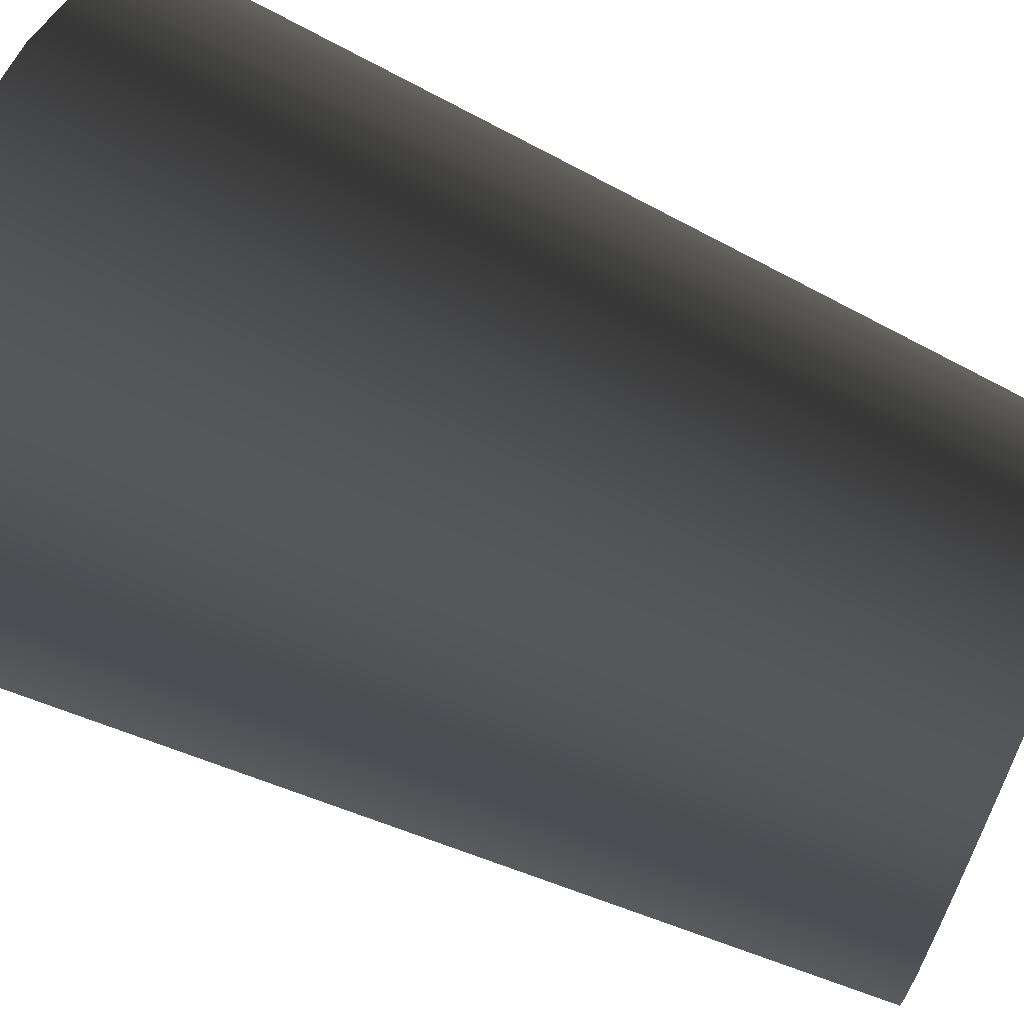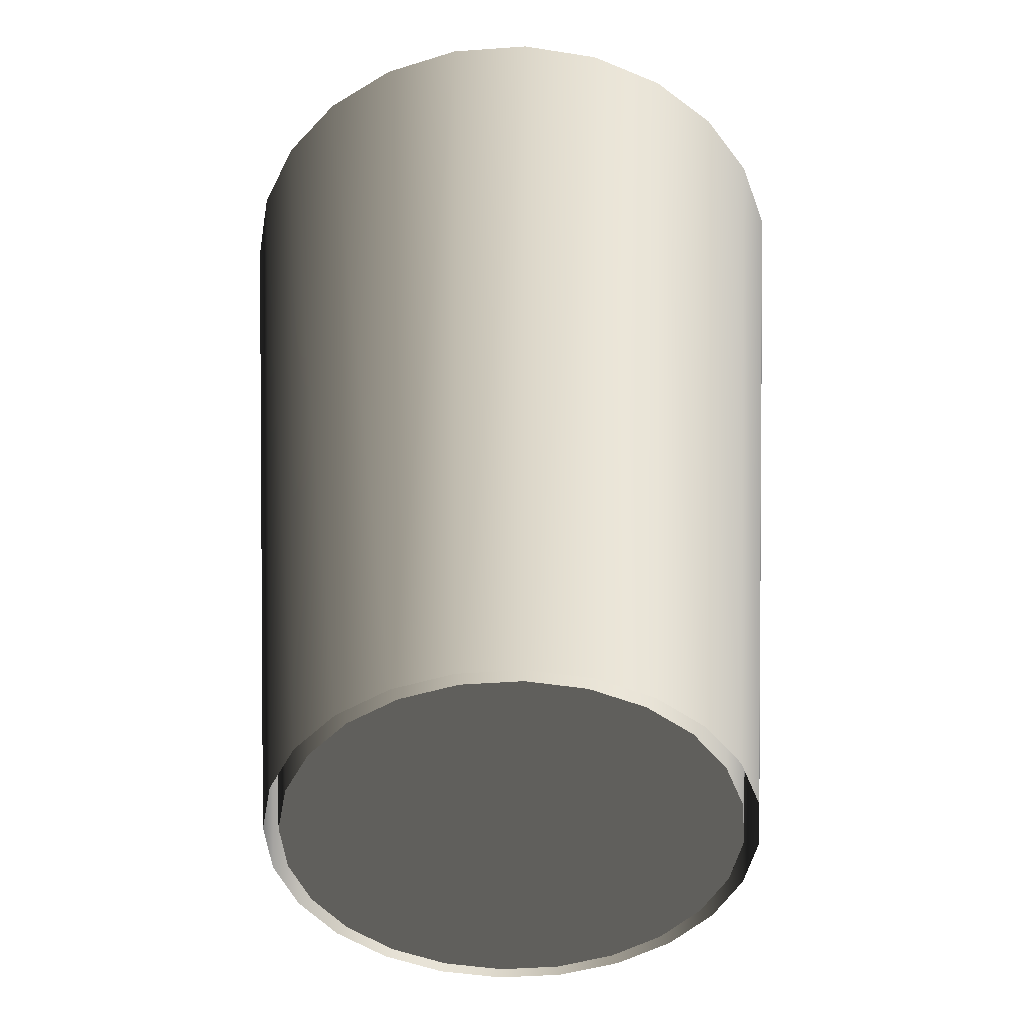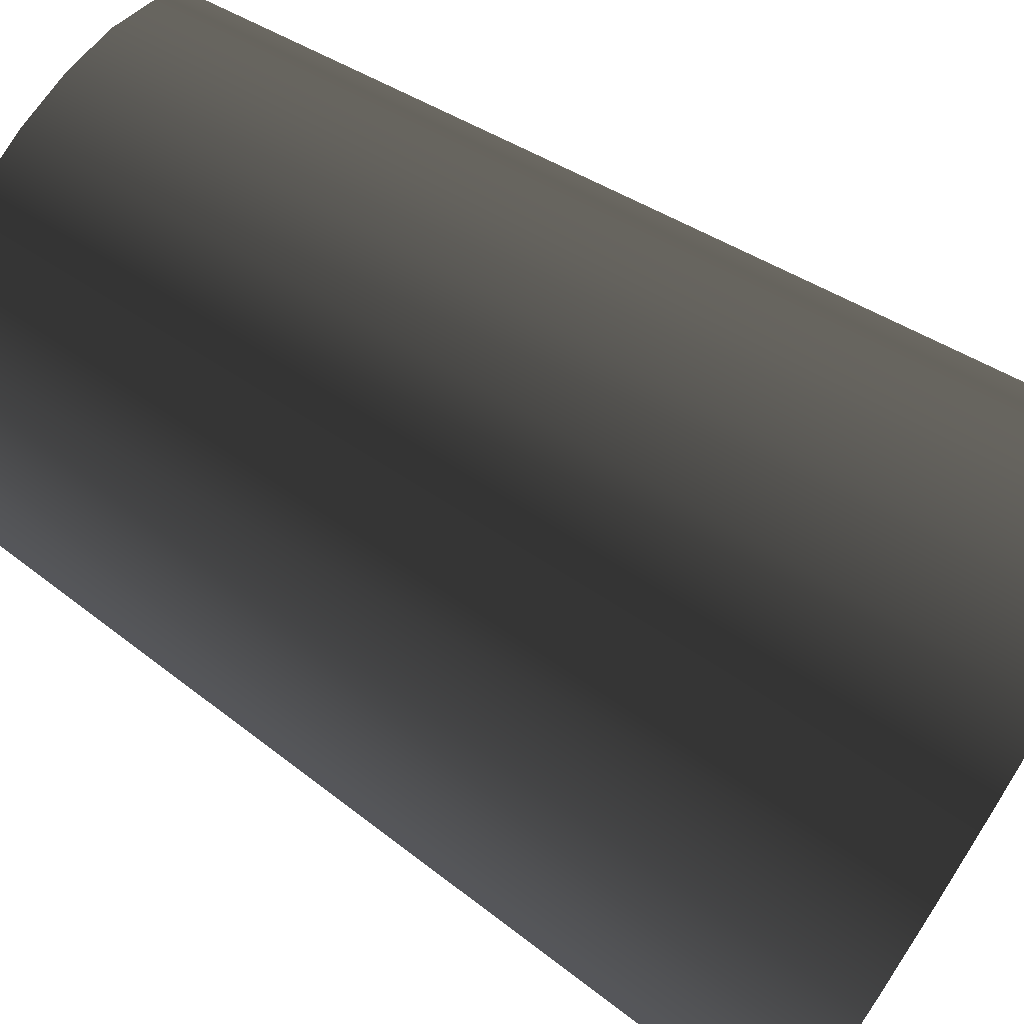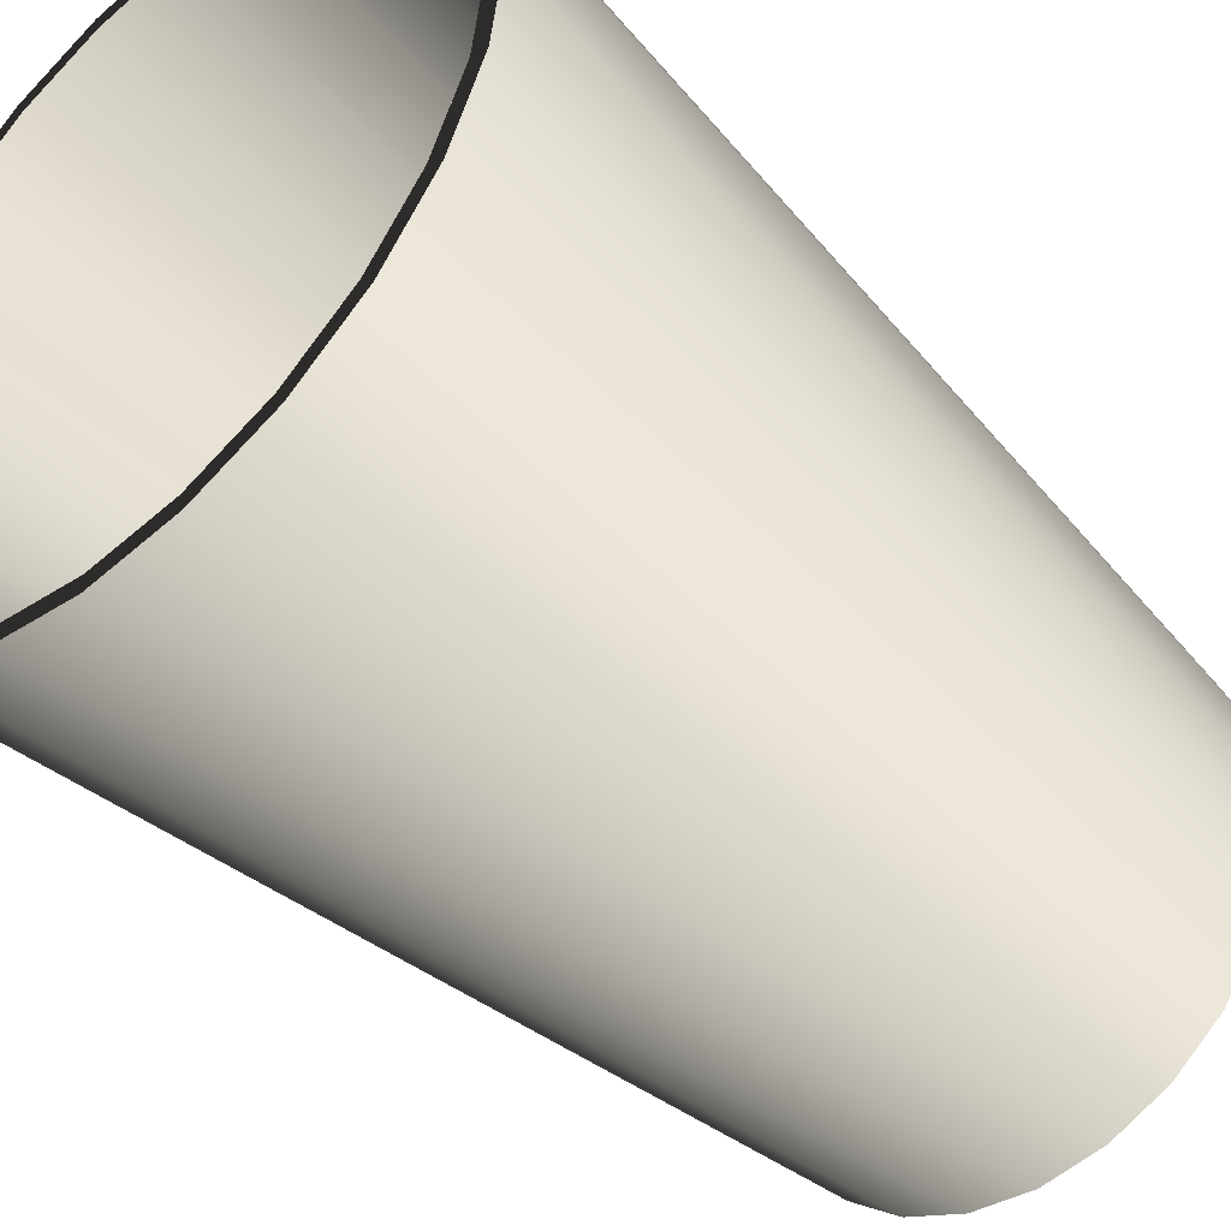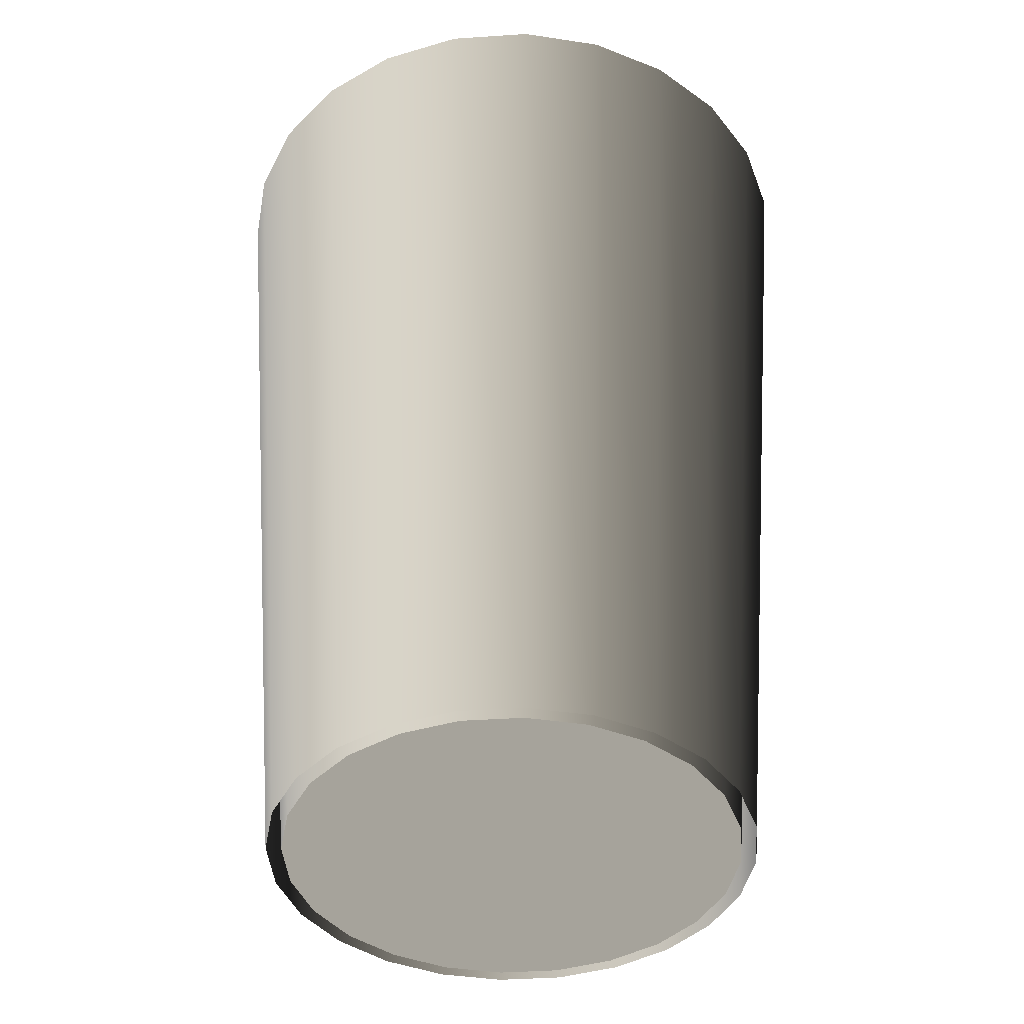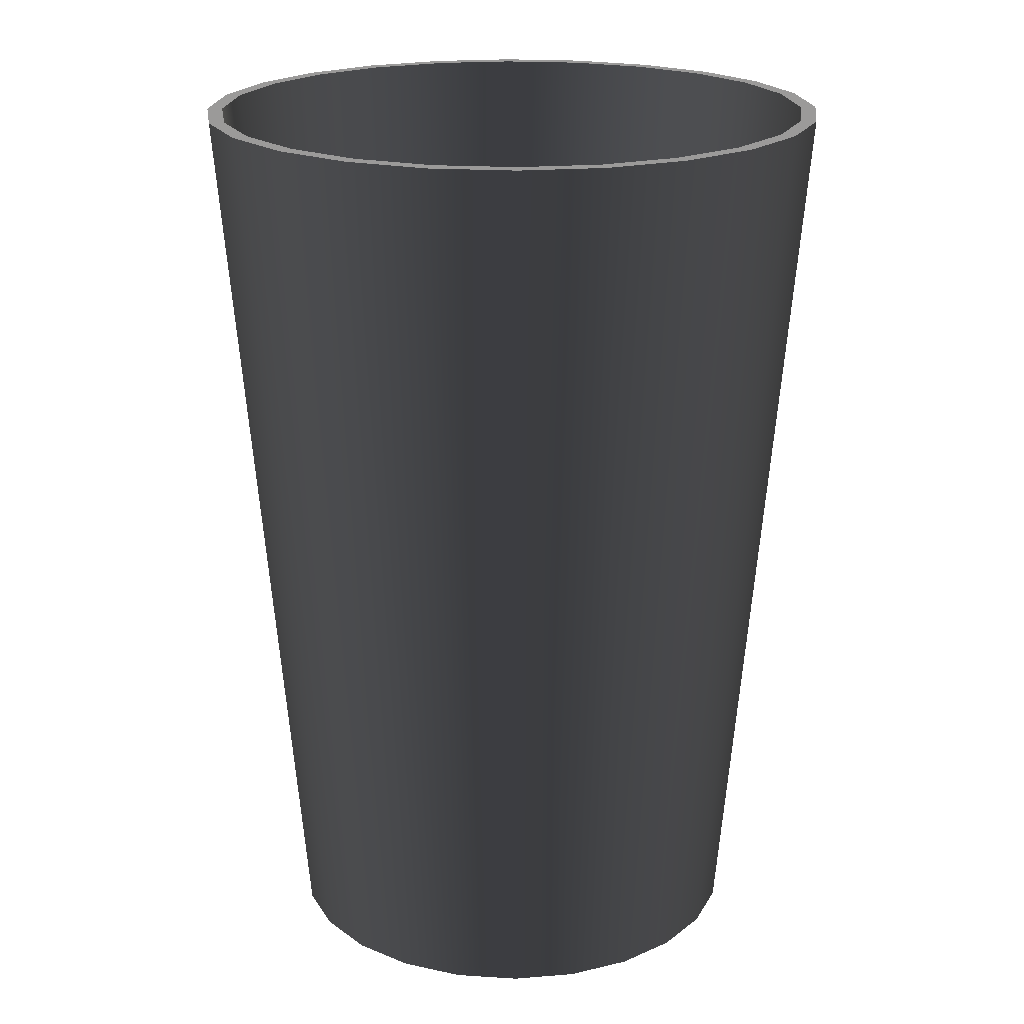
<metadata>
{"format":"obj","ext":"obj","renderer":"f3d","projection":"perspective","resolution":1024,"background":"white","views":[{"elev":67.7,"azim":115.0,"up":"+Y"},{"elev":-45.9,"azim":72.2,"up":"+Z"},{"elev":73.5,"azim":-58.0,"up":"+Y"},{"elev":-44.9,"azim":41.8,"up":"+Y"},{"elev":-41.8,"azim":-62.9,"up":"+Z"},{"elev":20.6,"azim":179.1,"up":"+Z"}]}
</metadata>
<code>
v 0.02906 -0.007788 -0.06011
v 0.02906 0.007788 -0.06011
v 0.03009 -1e-06 -0.06011
v 0.02606 0.01504 -0.06011
v 0.04026 -1e-06 0.06011
v 0.03889 -0.01042 0.06011
v 0.02606 -0.01504 -0.06011
v 0.03889 0.01042 0.06011
v 0.02128 -0.02128 -0.06011
v 0.03487 0.02013 0.06011
v 0.04088 0.01095 0.06011
v 0.04088 -0.01095 0.06011
v 0.03487 -0.02013 0.06011
v 0.02128 0.02128 -0.06011
v 0.03665 0.02116 0.06011
v 0.03665 -0.02116 0.06011
v 0.02847 -0.02847 0.06011
v 0.01504 0.02606 -0.06011
v 0.02847 0.02847 0.06011
v 0.02993 0.02993 0.06011
v 0.04232 -1e-06 0.06011
v 0.0278 0.01605 -0.06011
v 0.0278 -0.01605 -0.06011
v 0.02993 -0.02993 0.06011
v 0.01504 -0.02606 -0.06011
v 0.02013 0.03487 0.06011
v 0.02269 0.02269 -0.06011
v 0.031 0.008306 -0.06011
v 0.031 -0.008307 -0.06011
v 0.02269 -0.02269 -0.06011
v 0.02116 -0.03665 0.06011
v 0.02013 -0.03487 0.06011
v 0.007788 -0.02906 -0.06011
v 0.01042 0.03889 0.06011
v 0.02116 0.03665 0.06011
v 0.01605 0.0278 -0.06011
v 0.03209 -1e-06 -0.06011
v 0.007788 0.02906 -0.06011
v 0.01095 0.04088 0.06011
v 0.01605 -0.0278 -0.06011
v 0.01095 -0.04088 0.06011
v 0.01042 -0.03889 0.06011
v 0 -0.03009 -0.06011
v 0 0.04026 0.06011
v 0 0.04232 0.06011
v 0.008307 0.031 -0.06011
v 0 0.03009 -0.06011
v 0 0.03209 -0.06011
v 0.008307 -0.031 -0.06011
v 0 -0.04232 0.06011
v 0 -0.04026 0.06011
v -0.007788 -0.02906 -0.06011
v -0.01042 0.03889 0.06011
v -0.008307 0.031 -0.06011
v -0.007788 0.02906 -0.06011
v -0.01095 0.04088 0.06011
v 0 -0.03209 -0.06011
v -0.01095 -0.04088 0.06011
v -0.01042 -0.03889 0.06011
v -0.01504 -0.02606 -0.06011
v -0.02013 0.03487 0.06011
v -0.01605 0.0278 -0.06011
v -0.01504 0.02606 -0.06011
v -0.02116 0.03665 0.06011
v -0.008307 -0.031 -0.06011
v -0.02013 -0.03487 0.06011
v -0.02128 0.02128 -0.06011
v -0.02847 0.02847 0.06011
v -0.02269 0.02269 -0.06011
v -0.02116 -0.03665 0.06011
v -0.02128 -0.02128 -0.06011
v -0.02993 0.02993 0.06011
v -0.01605 -0.0278 -0.06011
v -0.02847 -0.02847 0.06011
v -0.02606 -0.01504 -0.06011
v -0.03487 0.02013 0.06011
v -0.03665 0.02116 0.06011
v -0.02993 -0.02993 0.06011
v -0.03487 -0.02013 0.06011
v -0.02606 0.01504 -0.06011
v -0.0278 0.01605 -0.06011
v -0.02269 -0.02269 -0.06011
v -0.03889 -0.01042 0.06011
v -0.02906 0.007788 -0.06011
v -0.03889 0.01042 0.06011
v -0.04088 0.01095 0.06011
v -0.03665 -0.02116 0.06011
v -0.02906 -0.007788 -0.06011
v -0.031 0.008306 -0.06011
v -0.0278 -0.01605 -0.06011
v -0.04026 -1e-06 0.06011
v -0.04088 -0.01095 0.06011
v -0.03009 -1e-06 -0.06011
v -0.04232 -1e-06 0.06011
v -0.03209 -1e-06 -0.06011
v -0.031 -0.008307 -0.06011
g mesh1_mesh1-geometry
f 1 2 3
f 2 1 4
f 3 2 1
f 4 1 2
f 2 5 3
f 3 5 2
f 3 6 1
f 1 6 3
f 4 1 7
f 7 1 4
f 4 8 2
f 2 8 4
f 5 2 8
f 8 2 5
f 6 3 5
f 5 3 6
f 6 7 1
f 1 7 6
f 4 7 9
f 9 7 4
f 8 4 10
f 10 4 8
f 11 5 8
f 8 5 11
f 12 6 5
f 5 6 12
f 7 6 13
f 13 6 7
f 13 9 7
f 7 9 13
f 4 9 14
f 14 9 4
f 14 10 4
f 4 10 14
f 15 8 10
f 10 8 15
f 11 12 5
f 5 12 11
f 11 8 15
f 15 8 11
f 6 12 16
f 16 12 6
f 6 16 13
f 13 16 6
f 9 13 17
f 17 13 9
f 14 9 18
f 18 9 14
f 10 14 19
f 19 14 10
f 15 10 20
f 20 10 15
f 12 11 21
f 21 11 12
f 22 11 15
f 15 11 22
f 12 23 16
f 16 23 12
f 13 16 24
f 24 16 13
f 13 24 17
f 17 24 13
f 17 25 9
f 9 25 17
f 18 9 25
f 25 9 18
f 26 14 18
f 18 14 26
f 14 26 19
f 19 26 14
f 20 10 19
f 19 10 20
f 27 15 20
f 20 15 27
f 28 21 11
f 11 21 28
f 21 29 12
f 12 29 21
f 11 22 28
f 28 22 11
f 15 27 22
f 22 27 15
f 23 12 29
f 29 12 23
f 30 16 23
f 23 16 30
f 16 30 24
f 24 30 16
f 17 24 31
f 31 24 17
f 25 17 32
f 32 17 25
f 18 25 33
f 33 25 18
f 18 34 26
f 26 34 18
f 35 19 26
f 26 19 35
f 20 19 35
f 35 19 20
f 20 36 27
f 27 36 20
f 21 28 37
f 37 28 21
f 29 21 37
f 37 21 29
f 30 31 24
f 24 31 30
f 17 31 32
f 32 31 17
f 32 33 25
f 25 33 32
f 18 33 38
f 38 33 18
f 34 18 38
f 38 18 34
f 39 26 34
f 34 26 39
f 35 26 39
f 39 26 35
f 36 20 35
f 35 20 36
f 31 30 40
f 40 30 31
f 32 31 41
f 41 31 32
f 33 32 42
f 42 32 33
f 38 33 43
f 43 33 38
f 38 44 34
f 34 44 38
f 39 34 45
f 45 34 39
f 46 35 39
f 39 35 46
f 35 46 36
f 36 46 35
f 40 41 31
f 31 41 40
f 32 41 42
f 42 41 32
f 42 43 33
f 33 43 42
f 38 43 47
f 47 43 38
f 44 38 47
f 47 38 44
f 45 34 44
f 44 34 45
f 48 39 45
f 45 39 48
f 39 48 46
f 46 48 39
f 41 40 49
f 49 40 41
f 42 41 50
f 50 41 42
f 43 42 51
f 51 42 43
f 47 43 52
f 52 43 47
f 47 53 44
f 44 53 47
f 45 44 53
f 53 44 45
f 45 54 48
f 48 54 45
f 49 50 41
f 41 50 49
f 42 50 51
f 51 50 42
f 51 52 43
f 43 52 51
f 47 52 55
f 55 52 47
f 53 47 55
f 55 47 53
f 45 53 56
f 56 53 45
f 54 45 56
f 56 45 54
f 50 49 57
f 57 49 50
f 51 50 58
f 58 50 51
f 52 51 59
f 59 51 52
f 55 52 60
f 60 52 55
f 55 61 53
f 53 61 55
f 56 53 61
f 61 53 56
f 56 62 54
f 54 62 56
f 57 58 50
f 50 58 57
f 51 58 59
f 59 58 51
f 59 60 52
f 52 60 59
f 55 60 63
f 63 60 55
f 61 55 63
f 63 55 61
f 56 61 64
f 64 61 56
f 62 56 64
f 64 56 62
f 58 57 65
f 65 57 58
f 59 58 66
f 66 58 59
f 60 59 66
f 66 59 60
f 63 60 67
f 67 60 63
f 63 68 61
f 61 68 63
f 64 61 68
f 68 61 64
f 64 69 62
f 62 69 64
f 65 70 58
f 58 70 65
f 66 58 70
f 70 58 66
f 66 71 60
f 60 71 66
f 67 60 71
f 71 60 67
f 68 63 67
f 67 63 68
f 64 68 72
f 72 68 64
f 69 64 72
f 72 64 69
f 70 65 73
f 73 65 70
f 66 70 74
f 74 70 66
f 71 66 74
f 74 66 71
f 67 71 75
f 75 71 67
f 67 76 68
f 68 76 67
f 72 68 76
f 76 68 72
f 77 69 72
f 72 69 77
f 73 78 70
f 70 78 73
f 74 70 78
f 78 70 74
f 79 71 74
f 74 71 79
f 71 79 75
f 75 79 71
f 67 75 80
f 80 75 67
f 76 67 80
f 80 67 76
f 72 76 77
f 77 76 72
f 69 77 81
f 81 77 69
f 78 73 82
f 82 73 78
f 74 78 79
f 79 78 74
f 83 75 79
f 79 75 83
f 80 75 84
f 84 75 80
f 80 85 76
f 76 85 80
f 77 76 85
f 85 76 77
f 86 81 77
f 77 81 86
f 82 87 78
f 78 87 82
f 79 78 87
f 87 78 79
f 75 83 88
f 88 83 75
f 79 87 83
f 83 87 79
f 84 75 88
f 88 75 84
f 85 80 84
f 84 80 85
f 77 85 86
f 86 85 77
f 81 86 89
f 89 86 81
f 87 82 90
f 90 82 87
f 91 88 83
f 83 88 91
f 83 87 92
f 92 87 83
f 84 88 93
f 93 88 84
f 84 91 85
f 85 91 84
f 86 85 91
f 91 85 86
f 94 89 86
f 86 89 94
f 90 92 87
f 87 92 90
f 88 91 93
f 93 91 88
f 83 92 91
f 91 92 83
f 91 84 93
f 93 84 91
f 86 91 92
f 92 91 86
f 89 94 95
f 95 94 89
f 86 92 94
f 94 92 86
f 92 90 96
f 96 90 92
f 92 95 94
f 94 95 92
f 95 92 96
f 96 92 95
g mesh2_mesh2-geometry
l 14 4
l 18 14
l 4 2
l 38 18
l 2 3
l 47 38
l 3 1
l 55 47
l 1 7
l 63 55
l 7 9
l 67 63
l 9 25
l 80 67
l 25 33
l 84 80
l 33 43
l 93 84
l 43 52
l 88 93
l 52 60
l 75 88
l 60 71
l 71 75
g mesh3_mesh3-geometry
l 13 6
l 17 13
l 6 5
l 32 17
l 5 8
l 42 32
l 8 10
l 51 42
l 10 19
l 59 51
l 19 26
l 66 59
l 26 34
l 74 66
l 34 44
l 79 74
l 44 53
l 83 79
l 53 61
l 91 83
l 61 68
l 85 91
l 68 76
l 76 85
g mesh4_mesh4-geometry
l 87 78
l 92 87
l 78 70
l 94 92
l 70 58
l 86 94
l 58 50
l 77 86
l 50 41
l 72 77
l 41 31
l 64 72
l 31 24
l 56 64
l 24 16
l 45 56
l 16 12
l 39 45
l 12 21
l 35 39
l 21 11
l 20 35
l 11 15
l 15 20

</code>
